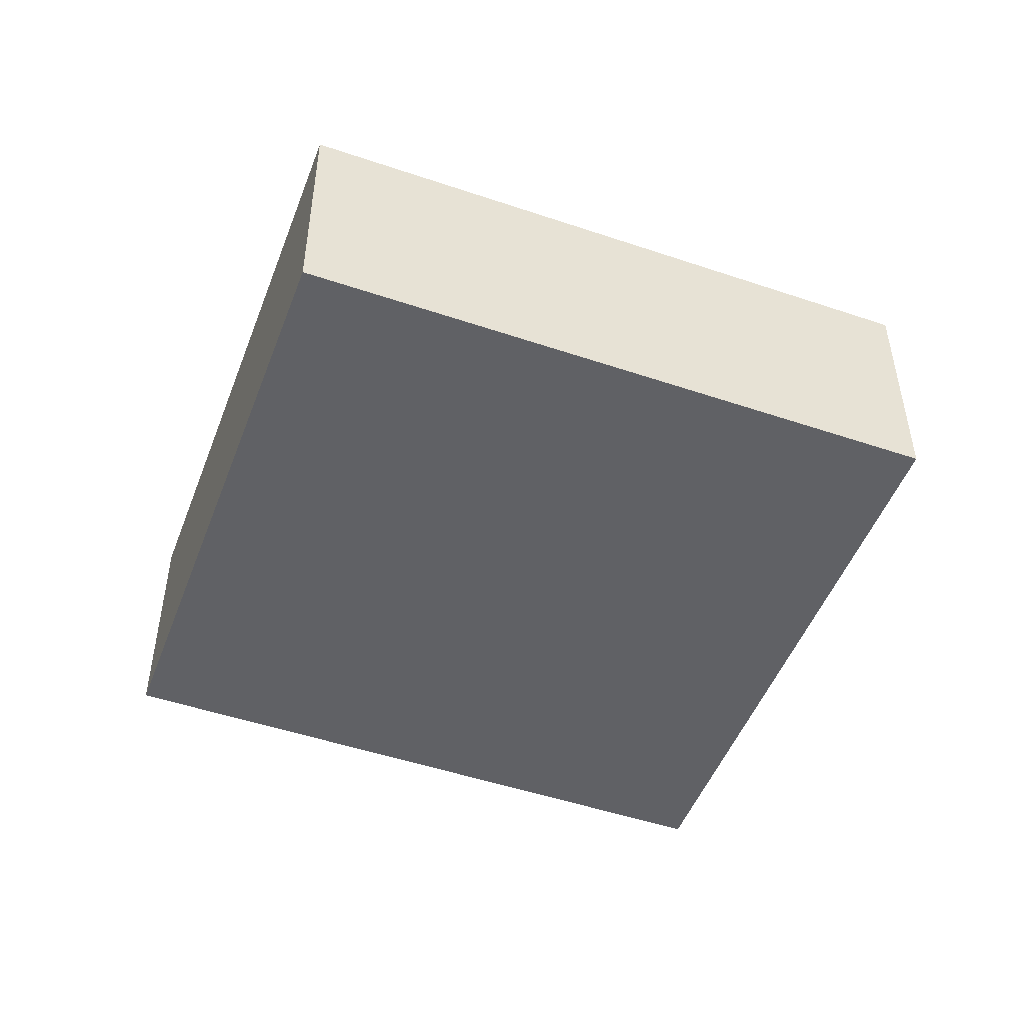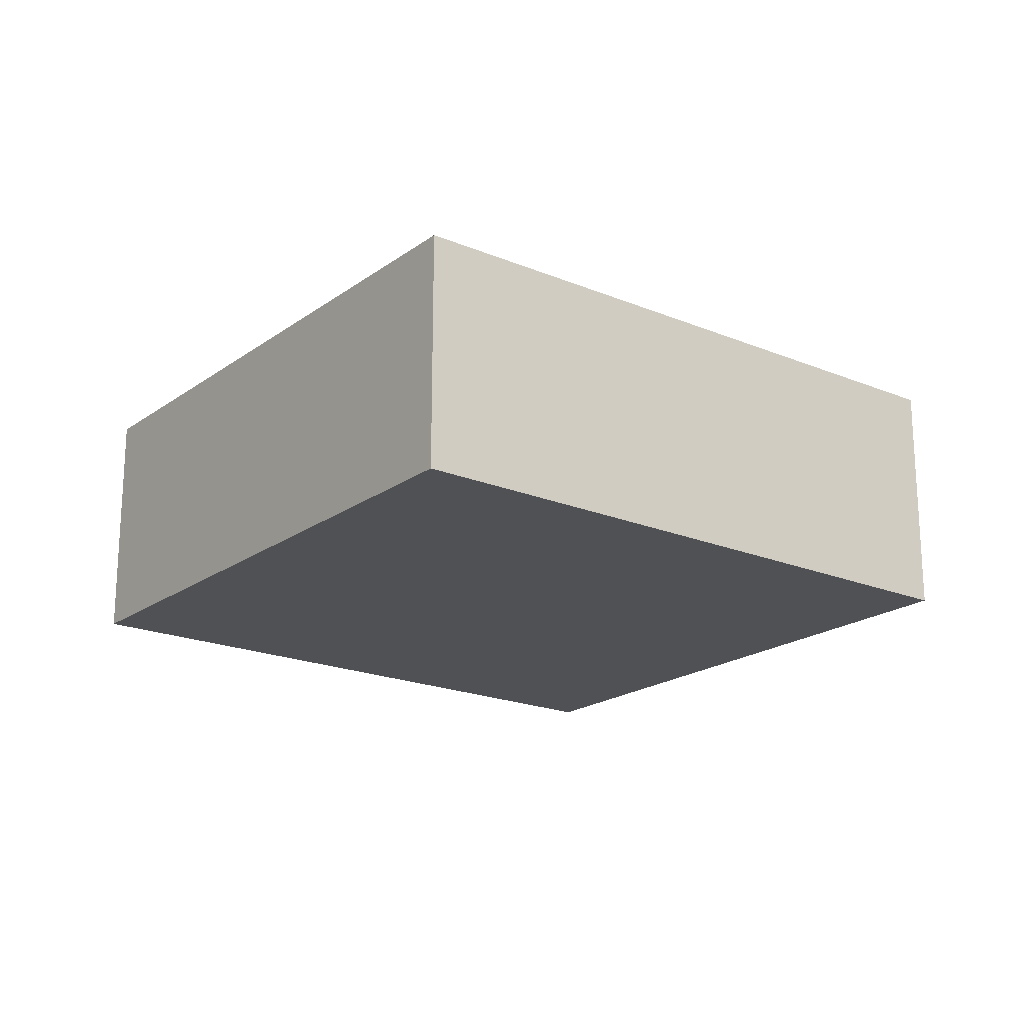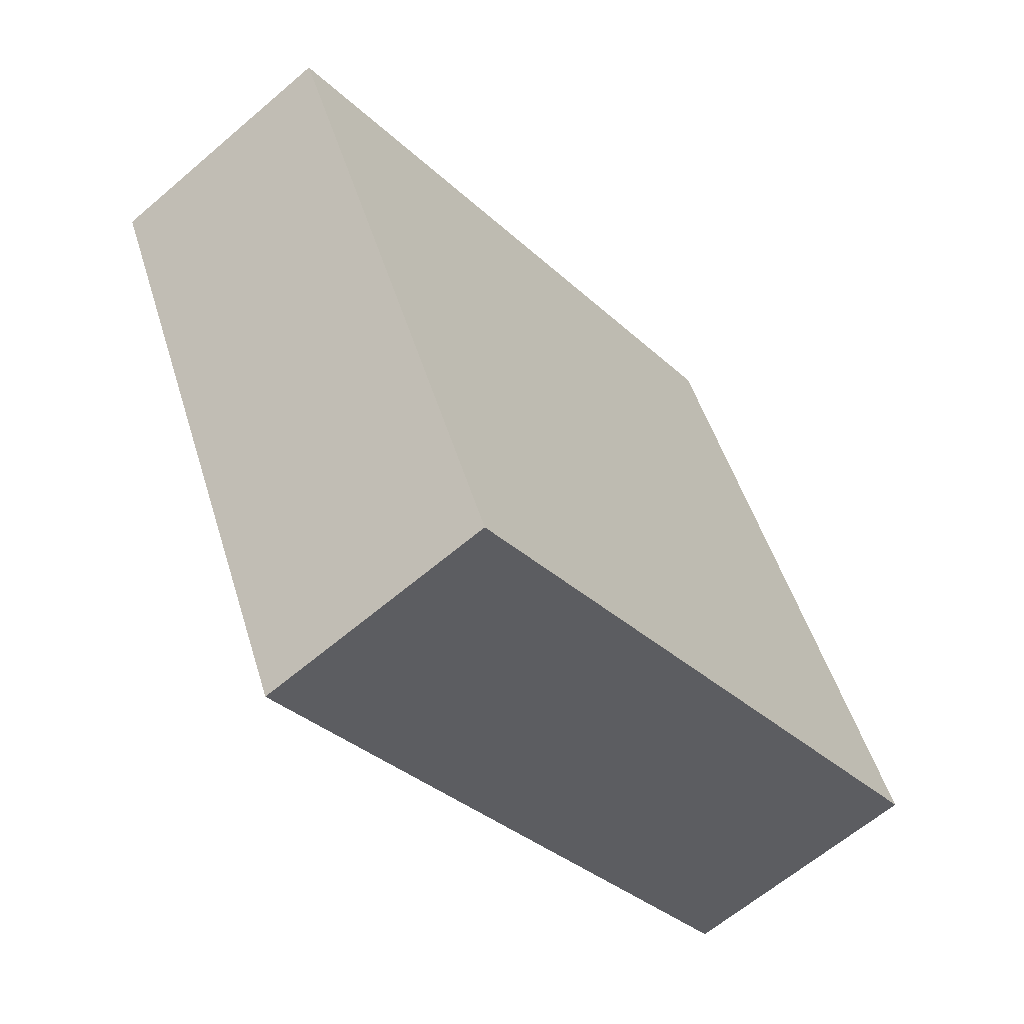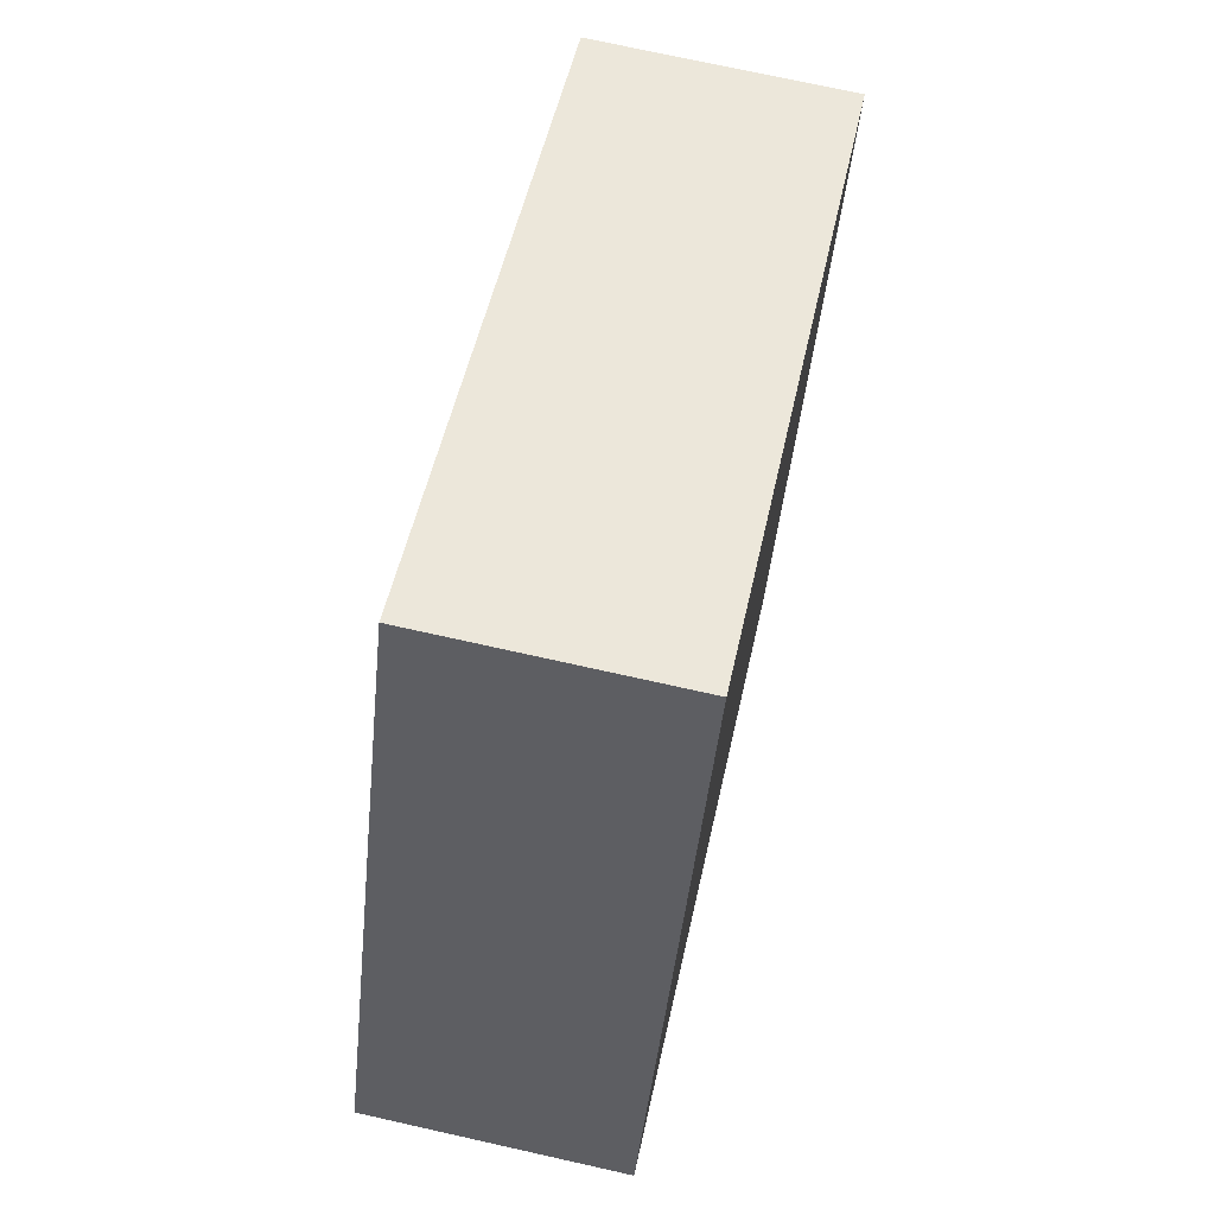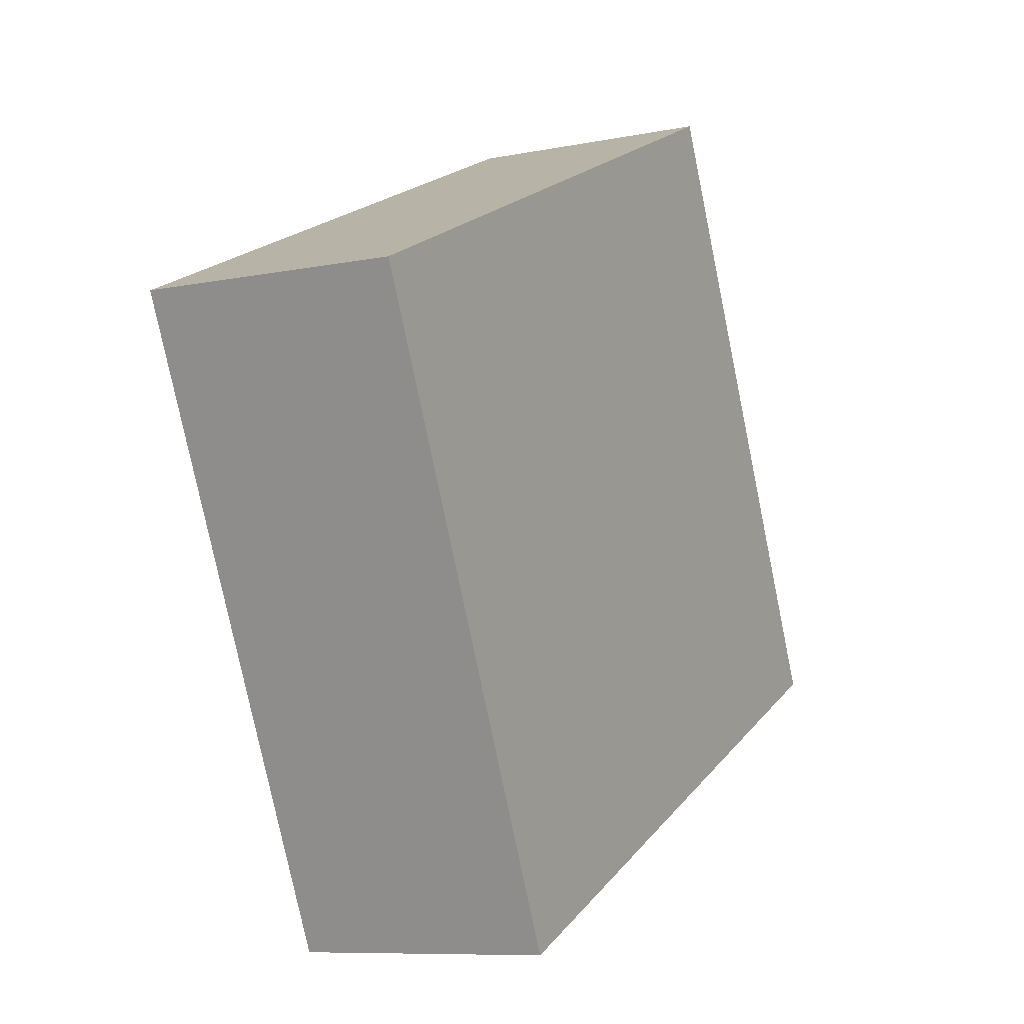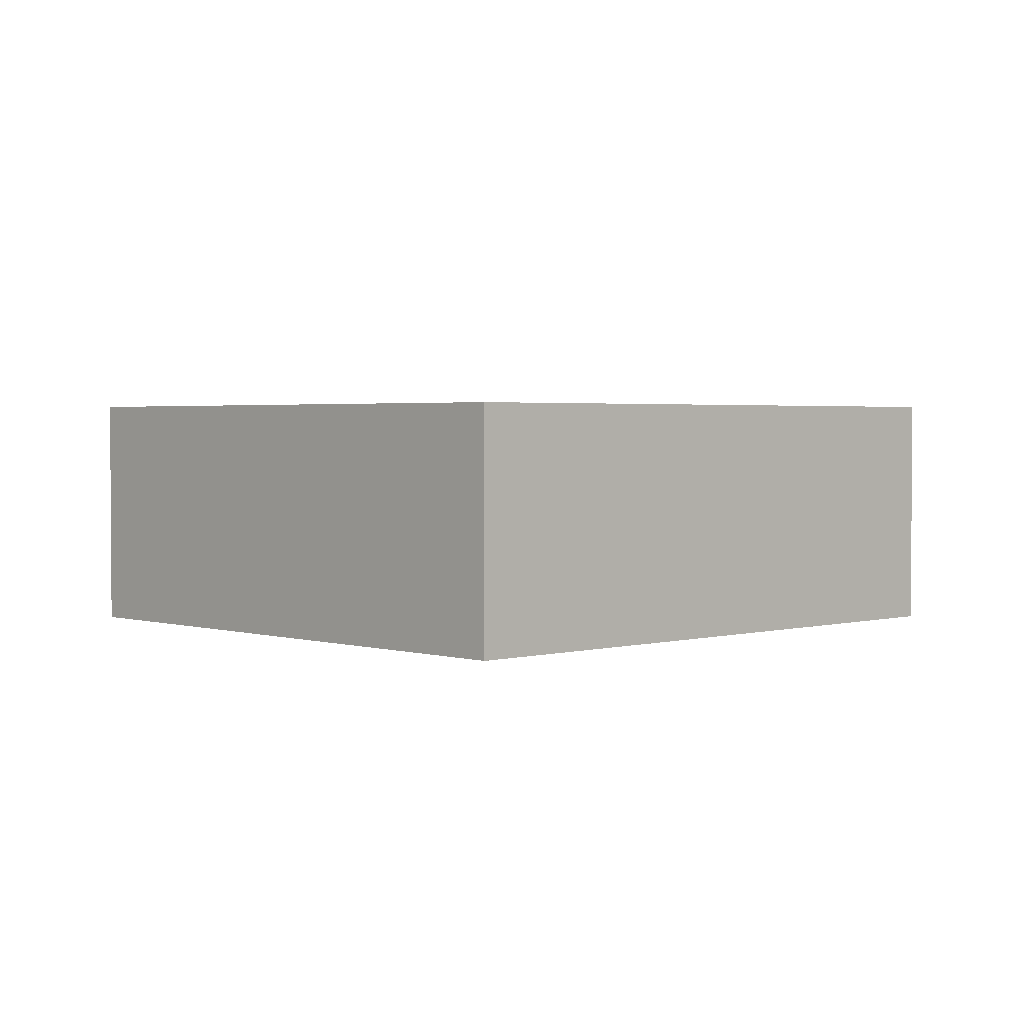
<metadata>
{"format":"obj","ext":"obj","renderer":"f3d","projection":"perspective","resolution":1024,"background":"white","views":[{"elev":-49.4,"azim":4.5,"up":"+Y"},{"elev":-19.8,"azim":-12.5,"up":"+Y"},{"elev":-62.5,"azim":131.0,"up":"+Z"},{"elev":73.0,"azim":-77.4,"up":"+Z"},{"elev":-8.9,"azim":118.3,"up":"+Z"},{"elev":2.3,"azim":-18.7,"up":"+Y"}]}
</metadata>
<code>
v  4.548 1.8 -2.121
v  1.985 1.8 4.256
v  6.533 1.8 2.135
v  0 1.8 1.102e-16
v  6.533 -1.307e-16 2.135
v  4.548 1.299e-16 -2.121
v  0 0 0
v  1.985 -2.606e-16 4.256
g defaultobject
f 1 2 3
f 2 1 4
f 5 1 3
f 1 5 6
f 6 4 1
f 4 6 7
f 7 2 4
f 2 7 8
f 8 3 2
f 3 8 5
f 8 6 5
f 6 8 7

</code>
